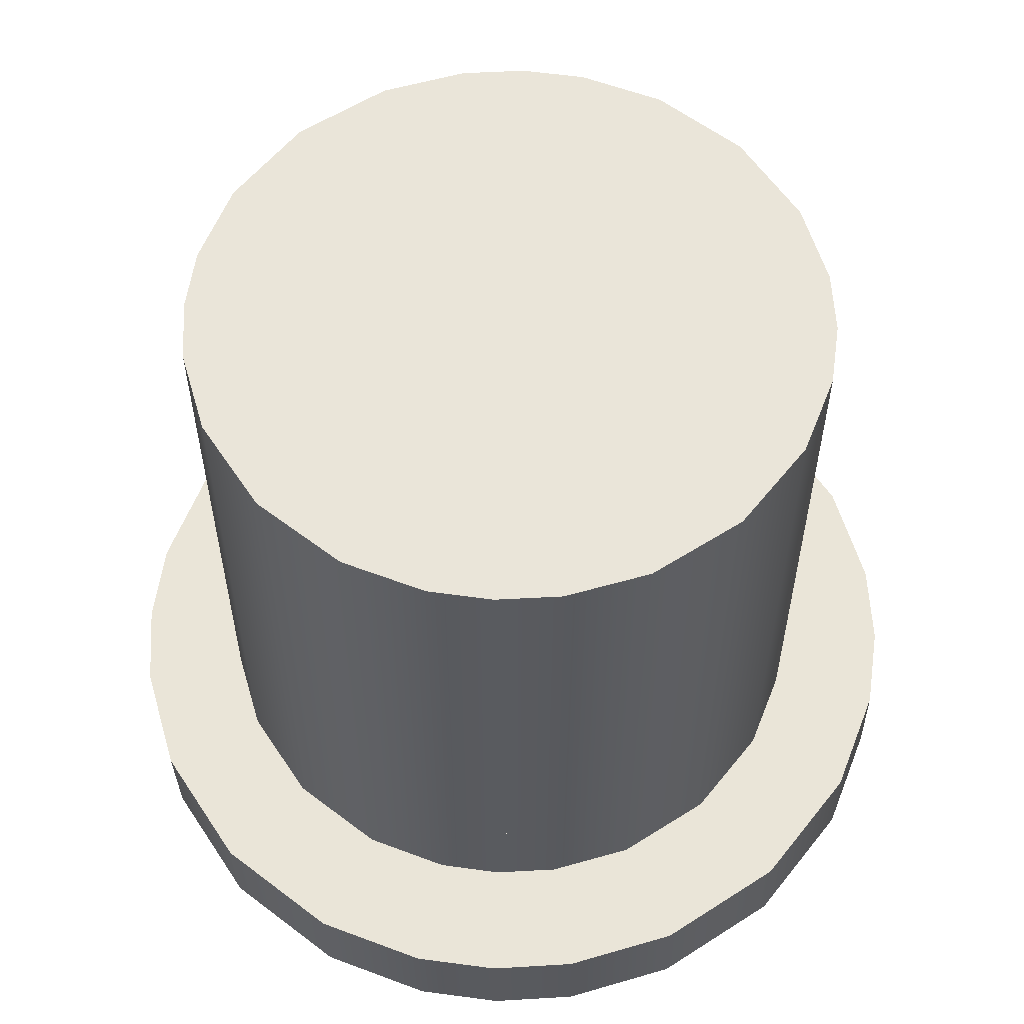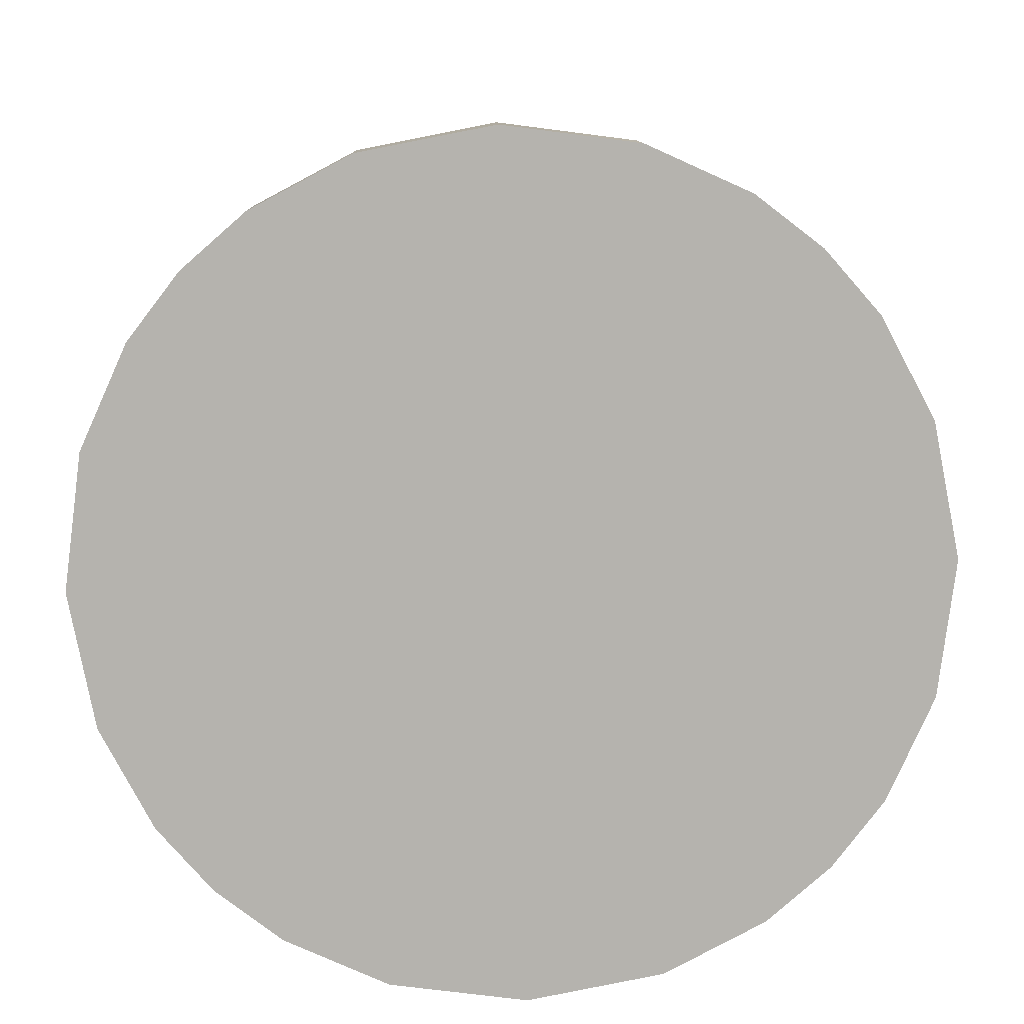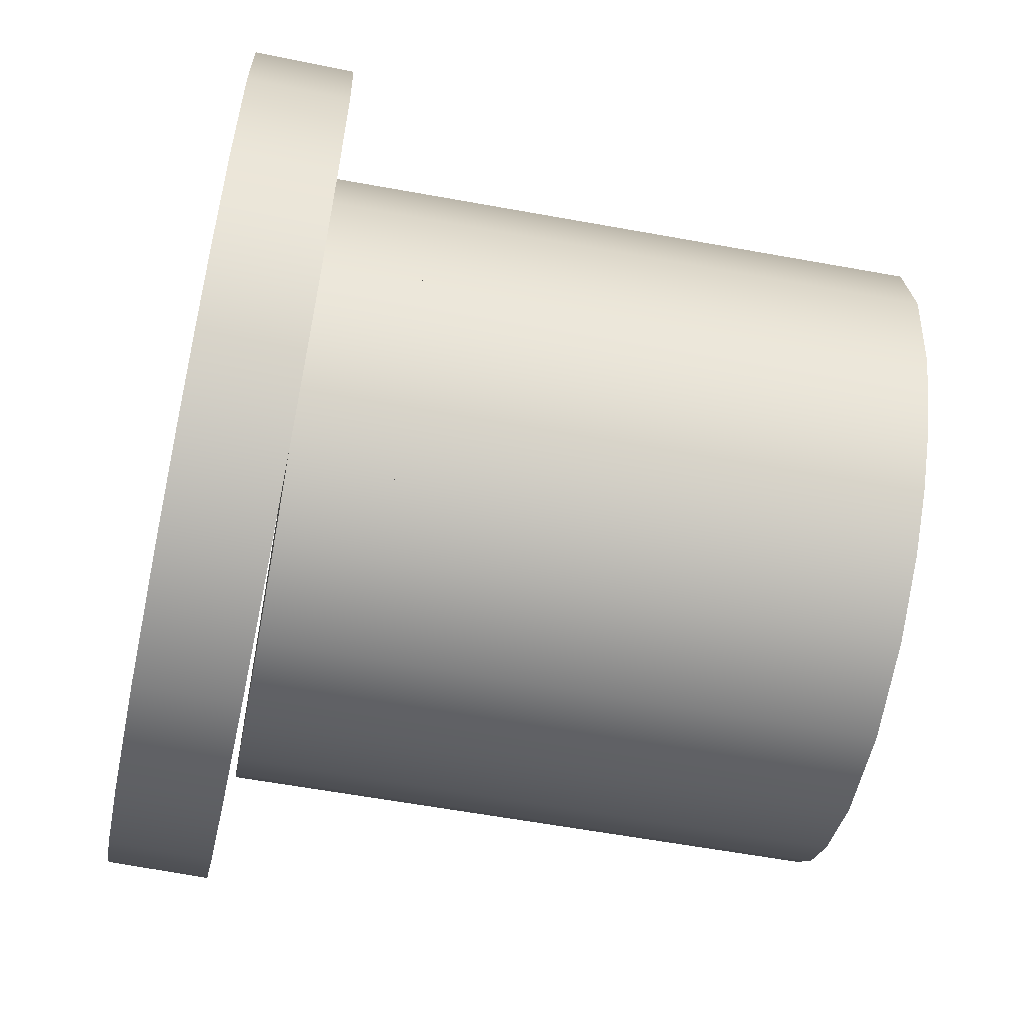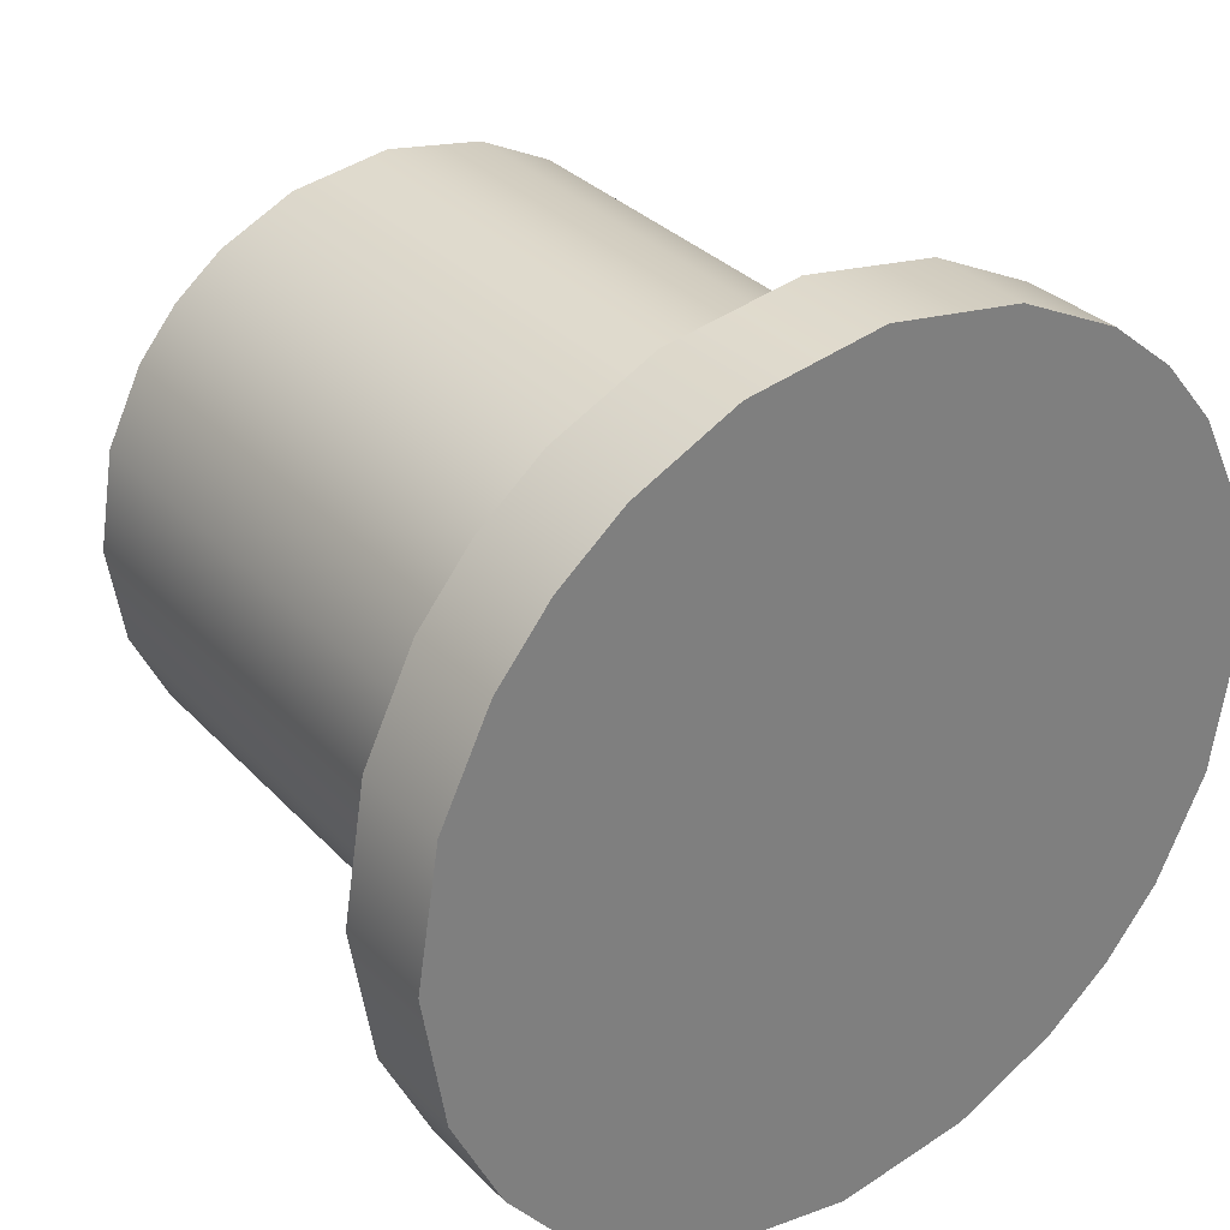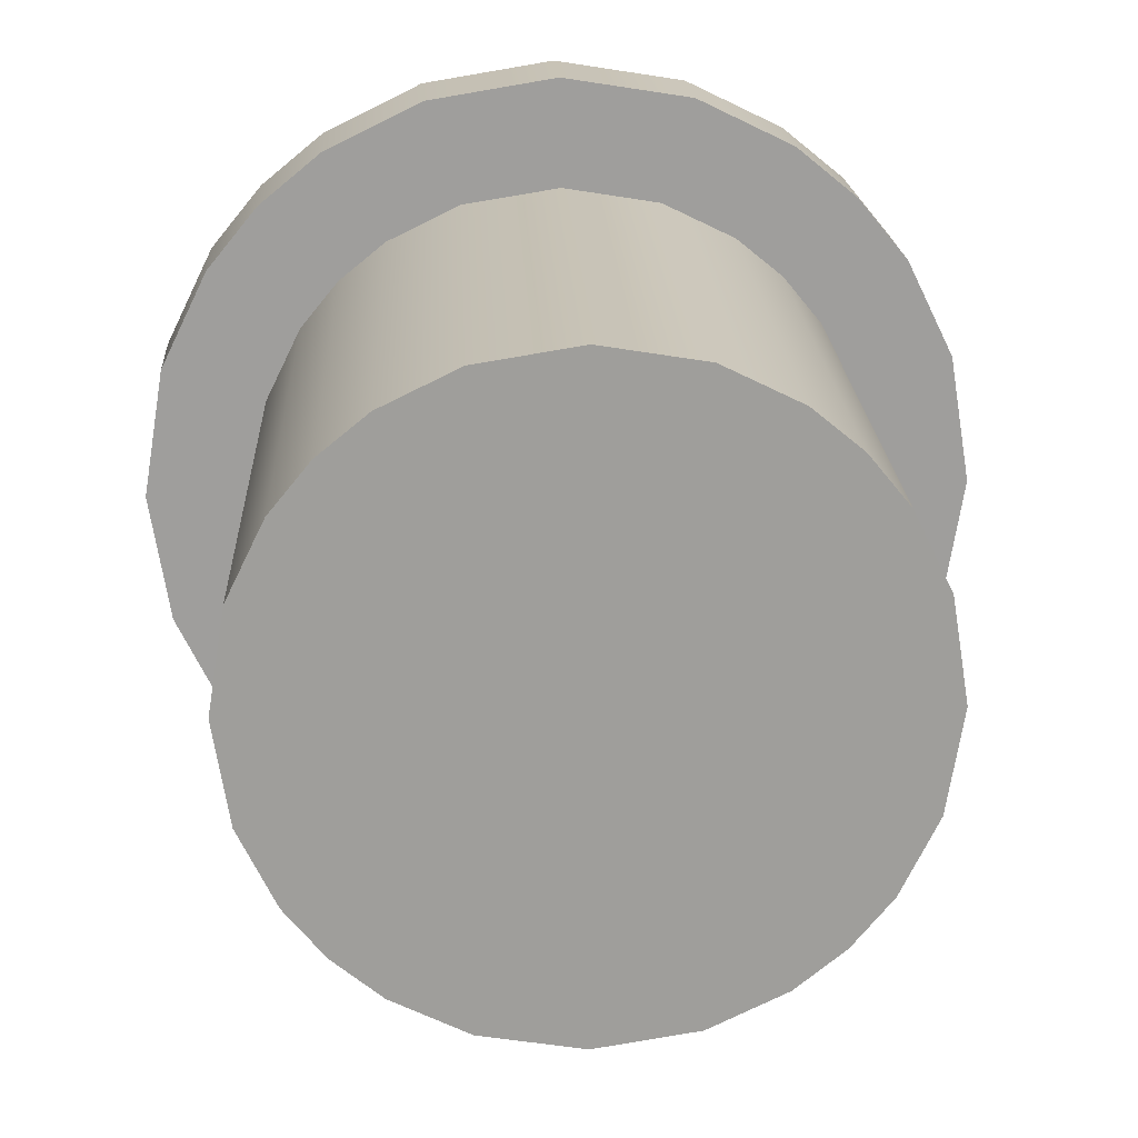
<metadata>
{"format":"obj","ext":"obj","renderer":"f3d","projection":"perspective","resolution":1024,"background":"white","views":[{"elev":57.9,"azim":-42.5,"up":"+Y"},{"elev":-79.9,"azim":1.9,"up":"+Y"},{"elev":-60.1,"azim":79.4,"up":"+Z"},{"elev":31.6,"azim":-34.8,"up":"+Z"},{"elev":19.5,"azim":177.6,"up":"+Z"}]}
</metadata>
<code>
g Part1
v -3.355 2.048 -26.48
v -2.51 2.048 -27.32
v -2.692 2.048 -27.47
v -2.977 2.048 -27.61
v -3.355 2.048 -27.67
v -3.733 2.048 -27.61
v -4.018 2.048 -27.47
v -4.2 2.048 -27.32
v -4.2 2.048 -27.32
v -4.349 2.048 -27.14
v -4.489 2.048 -26.85
v -4.55 2.048 -26.48
v -4.489 2.048 -26.1
v -4.349 2.048 -25.81
v -4.2 2.048 -25.63
v -4.2 2.048 -25.63
v -4.018 2.048 -25.48
v -3.733 2.048 -25.34
v -3.355 2.048 -25.28
v -2.977 2.048 -25.34
v -2.692 2.048 -25.48
v -2.51 2.048 -25.63
v -2.51 2.048 -25.63
v -2.361 2.048 -25.81
v -2.221 2.048 -26.1
v -2.16 2.048 -26.48
v -2.221 2.048 -26.85
v -2.361 2.048 -27.14
v -2.51 2.048 -27.32
v -2.51 3.938 -25.63
v -2.51 2.048 -25.63
v -2.361 3.938 -25.81
v -2.361 2.048 -25.81
v -2.221 3.938 -26.1
v -2.221 2.048 -26.1
v -2.16 3.938 -26.48
v -2.16 2.048 -26.48
v -2.221 3.938 -26.85
v -2.221 2.048 -26.85
v -2.361 3.938 -27.14
v -2.361 2.048 -27.14
v -2.51 3.938 -27.32
v -2.51 2.048 -27.32
v -2.51 2.048 -25.63
v -2.51 3.938 -25.63
v -2.692 2.048 -25.48
v -2.692 3.938 -25.48
v -2.977 2.048 -25.34
v -2.977 3.938 -25.34
v -3.355 2.048 -25.28
v -3.355 3.938 -25.28
v -3.733 2.048 -25.34
v -3.733 3.938 -25.34
v -4.018 2.048 -25.48
v -4.018 3.938 -25.48
v -4.2 2.048 -25.63
v -4.2 3.938 -25.63
v -3.355 3.938 -26.48
v -2.51 3.938 -25.63
v -2.692 3.938 -25.48
v -2.977 3.938 -25.34
v -3.355 3.938 -25.28
v -3.733 3.938 -25.34
v -4.018 3.938 -25.48
v -4.2 3.938 -25.63
v -4.2 3.938 -25.63
v -4.349 3.938 -25.81
v -4.489 3.938 -26.1
v -4.55 3.938 -26.48
v -4.489 3.938 -26.85
v -4.349 3.938 -27.14
v -4.2 3.938 -27.32
v -4.2 3.938 -27.32
v -4.018 3.938 -27.47
v -3.733 3.938 -27.61
v -3.355 3.938 -27.67
v -2.977 3.938 -27.61
v -2.692 3.938 -27.47
v -2.51 3.938 -27.32
v -2.51 3.938 -27.32
v -2.361 3.938 -27.14
v -2.221 3.938 -26.85
v -2.16 3.938 -26.48
v -2.221 3.938 -26.1
v -2.361 3.938 -25.81
v -2.51 3.938 -25.63
v -4.2 3.938 -27.32
v -4.2 2.048 -27.32
v -4.349 3.938 -27.14
v -4.349 2.048 -27.14
v -4.489 3.938 -26.85
v -4.489 2.048 -26.85
v -4.55 3.938 -26.48
v -4.55 2.048 -26.48
v -4.489 3.938 -26.1
v -4.489 2.048 -26.1
v -4.349 3.938 -25.81
v -4.349 2.048 -25.81
v -4.2 3.938 -25.63
v -4.2 2.048 -25.63
v -2.51 3.938 -27.32
v -2.51 2.048 -27.32
v -2.692 3.938 -27.47
v -2.692 2.048 -27.47
v -2.977 3.938 -27.61
v -2.977 2.048 -27.61
v -3.355 3.938 -27.67
v -3.355 2.048 -27.67
v -3.733 3.938 -27.61
v -3.733 2.048 -27.61
v -4.018 3.938 -27.47
v -4.018 2.048 -27.47
v -4.2 3.938 -27.32
v -4.2 2.048 -27.32
f 1 3 2
f 1 4 3
f 1 5 4
f 1 6 5
f 1 7 6
f 1 8 7
f 1 10 9
f 1 11 10
f 1 12 11
f 1 13 12
f 1 14 13
f 1 15 14
f 1 17 16
f 1 18 17
f 1 19 18
f 1 20 19
f 1 21 20
f 1 22 21
f 1 24 23
f 1 25 24
f 1 26 25
f 1 27 26
f 1 28 27
f 1 29 28
f 30 31 32
f 32 31 33
f 32 33 34
f 34 33 35
f 34 35 36
f 36 35 37
f 36 37 38
f 38 37 39
f 38 39 40
f 40 39 41
f 40 41 42
f 42 41 43
f 44 45 46
f 46 45 47
f 46 47 48
f 48 47 49
f 48 49 50
f 50 49 51
f 50 51 52
f 52 51 53
f 52 53 54
f 54 53 55
f 54 55 56
f 56 55 57
f 58 60 59
f 58 61 60
f 58 62 61
f 58 63 62
f 58 64 63
f 58 65 64
f 58 67 66
f 58 68 67
f 58 69 68
f 58 70 69
f 58 71 70
f 58 72 71
f 58 74 73
f 58 75 74
f 58 76 75
f 58 77 76
f 58 78 77
f 58 79 78
f 58 81 80
f 58 82 81
f 58 83 82
f 58 84 83
f 58 85 84
f 58 86 85
f 87 88 89
f 89 88 90
f 89 90 91
f 91 90 92
f 91 92 93
f 93 92 94
f 93 94 95
f 95 94 96
f 95 96 97
f 97 96 98
f 97 98 99
f 99 98 100
f 101 102 103
f 103 102 104
f 103 104 105
f 105 104 106
f 105 106 107
f 107 106 108
f 107 108 109
f 109 108 110
f 109 110 111
f 111 110 112
f 111 112 113
f 113 112 114
g Part2
v -3.355 1.67 -26.48
v -2.51 1.67 -27.32
v -2.692 1.67 -27.47
v -2.977 1.67 -27.61
v -3.355 1.67 -27.67
v -3.733 1.67 -27.61
v -4.018 1.67 -27.47
v -4.2 1.67 -27.32
v -4.2 1.67 -27.32
v -4.349 1.67 -27.14
v -4.489 1.67 -26.85
v -4.55 1.67 -26.48
v -4.489 1.67 -26.1
v -4.349 1.67 -25.81
v -4.2 1.67 -25.63
v -4.2 1.67 -25.63
v -4.018 1.67 -25.48
v -3.733 1.67 -25.34
v -3.355 1.67 -25.28
v -2.977 1.67 -25.34
v -2.692 1.67 -25.48
v -2.51 1.67 -25.63
v -2.51 1.67 -25.63
v -2.361 1.67 -25.81
v -2.221 1.67 -26.1
v -2.16 1.67 -26.48
v -2.221 1.67 -26.85
v -2.361 1.67 -27.14
v -2.51 1.67 -27.32
v -2.51 2.05 -25.63
v -2.51 1.67 -25.63
v -2.361 2.05 -25.81
v -2.361 1.67 -25.81
v -2.221 2.05 -26.1
v -2.221 1.67 -26.1
v -2.16 2.05 -26.48
v -2.16 1.67 -26.48
v -2.221 2.05 -26.85
v -2.221 1.67 -26.85
v -2.361 2.05 -27.14
v -2.361 1.67 -27.14
v -2.51 2.05 -27.32
v -2.51 1.67 -27.32
v -2.51 1.67 -25.63
v -2.51 2.05 -25.63
v -2.692 1.67 -25.48
v -2.692 2.05 -25.48
v -2.977 1.67 -25.34
v -2.977 2.05 -25.34
v -3.355 1.67 -25.28
v -3.355 2.05 -25.28
v -3.733 1.67 -25.34
v -3.733 2.05 -25.34
v -4.018 1.67 -25.48
v -4.018 2.05 -25.48
v -4.2 1.67 -25.63
v -4.2 2.05 -25.63
v -3.355 2.05 -26.48
v -2.51 2.05 -25.63
v -2.692 2.05 -25.48
v -2.977 2.05 -25.34
v -3.355 2.05 -25.28
v -3.733 2.05 -25.34
v -4.018 2.05 -25.48
v -4.2 2.05 -25.63
v -4.2 2.05 -25.63
v -4.349 2.05 -25.81
v -4.489 2.05 -26.1
v -4.55 2.05 -26.48
v -4.489 2.05 -26.85
v -4.349 2.05 -27.14
v -4.2 2.05 -27.32
v -4.2 2.05 -27.32
v -4.018 2.05 -27.47
v -3.733 2.05 -27.61
v -3.355 2.05 -27.67
v -2.977 2.05 -27.61
v -2.692 2.05 -27.47
v -2.51 2.05 -27.32
v -2.51 2.05 -27.32
v -2.361 2.05 -27.14
v -2.221 2.05 -26.85
v -2.16 2.05 -26.48
v -2.221 2.05 -26.1
v -2.361 2.05 -25.81
v -2.51 2.05 -25.63
v -4.2 2.05 -27.32
v -4.2 1.67 -27.32
v -4.349 2.05 -27.14
v -4.349 1.67 -27.14
v -4.489 2.05 -26.85
v -4.489 1.67 -26.85
v -4.55 2.05 -26.48
v -4.55 1.67 -26.48
v -4.489 2.05 -26.1
v -4.489 1.67 -26.1
v -4.349 2.05 -25.81
v -4.349 1.67 -25.81
v -4.2 2.05 -25.63
v -4.2 1.67 -25.63
v -2.51 2.05 -27.32
v -2.51 1.67 -27.32
v -2.692 2.05 -27.47
v -2.692 1.67 -27.47
v -2.977 2.05 -27.61
v -2.977 1.67 -27.61
v -3.355 2.05 -27.67
v -3.355 1.67 -27.67
v -3.733 2.05 -27.61
v -3.733 1.67 -27.61
v -4.018 2.05 -27.47
v -4.018 1.67 -27.47
v -4.2 2.05 -27.32
v -4.2 1.67 -27.32
f 115 117 116
f 115 118 117
f 115 119 118
f 115 120 119
f 115 121 120
f 115 122 121
f 115 124 123
f 115 125 124
f 115 126 125
f 115 127 126
f 115 128 127
f 115 129 128
f 115 131 130
f 115 132 131
f 115 133 132
f 115 134 133
f 115 135 134
f 115 136 135
f 115 138 137
f 115 139 138
f 115 140 139
f 115 141 140
f 115 142 141
f 115 143 142
f 144 145 146
f 146 145 147
f 146 147 148
f 148 147 149
f 148 149 150
f 150 149 151
f 150 151 152
f 152 151 153
f 152 153 154
f 154 153 155
f 154 155 156
f 156 155 157
f 158 159 160
f 160 159 161
f 160 161 162
f 162 161 163
f 162 163 164
f 164 163 165
f 164 165 166
f 166 165 167
f 166 167 168
f 168 167 169
f 168 169 170
f 170 169 171
f 172 174 173
f 172 175 174
f 172 176 175
f 172 177 176
f 172 178 177
f 172 179 178
f 172 181 180
f 172 182 181
f 172 183 182
f 172 184 183
f 172 185 184
f 172 186 185
f 172 188 187
f 172 189 188
f 172 190 189
f 172 191 190
f 172 192 191
f 172 193 192
f 172 195 194
f 172 196 195
f 172 197 196
f 172 198 197
f 172 199 198
f 172 200 199
f 201 202 203
f 203 202 204
f 203 204 205
f 205 204 206
f 205 206 207
f 207 206 208
f 207 208 209
f 209 208 210
f 209 210 211
f 211 210 212
f 211 212 213
f 213 212 214
f 215 216 217
f 217 216 218
f 217 218 219
f 219 218 220
f 219 220 221
f 221 220 222
f 221 222 223
f 223 222 224
f 223 224 225
f 225 224 226
f 225 226 227
f 227 226 228
g Part3
v -3.341 1.27 -26.48
v -2.207 1.295 -27.61
v -2.451 1.29 -27.81
v -2.834 1.282 -28
v -3.341 1.27 -28.08
v -3.849 1.259 -28
v -4.231 1.251 -27.81
v -4.476 1.246 -27.61
v -4.476 1.246 -27.61
v -4.676 1.241 -27.37
v -4.864 1.237 -26.98
v -4.946 1.235 -26.48
v -4.864 1.237 -25.97
v -4.676 1.241 -25.58
v -4.476 1.246 -25.34
v -4.476 1.246 -25.34
v -4.231 1.251 -25.14
v -3.849 1.259 -24.95
v -3.341 1.27 -24.87
v -2.834 1.282 -24.95
v -2.451 1.29 -25.14
v -2.207 1.295 -25.34
v -2.207 1.295 -25.34
v -2.006 1.3 -25.58
v -1.819 1.304 -25.97
v -1.737 1.305 -26.48
v -1.819 1.304 -26.98
v -2.006 1.3 -27.37
v -2.207 1.295 -27.61
v -2.215 1.675 -25.34
v -2.207 1.295 -25.34
v -2.014 1.68 -25.58
v -2.006 1.3 -25.58
v -1.827 1.684 -25.97
v -1.819 1.304 -25.97
v -1.745 1.685 -26.48
v -1.737 1.305 -26.48
v -1.827 1.684 -26.98
v -1.819 1.304 -26.98
v -2.014 1.68 -27.37
v -2.006 1.3 -27.37
v -2.215 1.675 -27.61
v -2.207 1.295 -27.61
v -2.207 1.295 -25.34
v -2.215 1.675 -25.34
v -2.451 1.29 -25.14
v -2.459 1.67 -25.14
v -2.834 1.282 -24.95
v -2.842 1.661 -24.95
v -3.341 1.27 -24.87
v -3.35 1.65 -24.87
v -3.849 1.259 -24.95
v -3.857 1.639 -24.95
v -4.231 1.251 -25.14
v -4.24 1.631 -25.14
v -4.476 1.246 -25.34
v -4.484 1.626 -25.34
v -3.35 1.65 -26.48
v -2.215 1.675 -25.34
v -2.459 1.67 -25.14
v -2.842 1.661 -24.95
v -3.35 1.65 -24.87
v -3.857 1.639 -24.95
v -4.24 1.631 -25.14
v -4.484 1.626 -25.34
v -4.484 1.626 -25.34
v -4.685 1.621 -25.58
v -4.872 1.617 -25.97
v -4.954 1.615 -26.48
v -4.872 1.617 -26.98
v -4.685 1.621 -27.37
v -4.484 1.626 -27.61
v -4.484 1.626 -27.61
v -4.24 1.631 -27.81
v -3.857 1.639 -28
v -3.35 1.65 -28.08
v -2.842 1.661 -28
v -2.459 1.67 -27.81
v -2.215 1.675 -27.61
v -2.215 1.675 -27.61
v -2.014 1.68 -27.37
v -1.827 1.684 -26.98
v -1.745 1.685 -26.48
v -1.827 1.684 -25.97
v -2.014 1.68 -25.58
v -2.215 1.675 -25.34
v -4.484 1.626 -27.61
v -4.476 1.246 -27.61
v -4.685 1.621 -27.37
v -4.676 1.241 -27.37
v -4.872 1.617 -26.98
v -4.864 1.237 -26.98
v -4.954 1.615 -26.48
v -4.946 1.235 -26.48
v -4.872 1.617 -25.97
v -4.864 1.237 -25.97
v -4.685 1.621 -25.58
v -4.676 1.241 -25.58
v -4.484 1.626 -25.34
v -4.476 1.246 -25.34
v -2.215 1.675 -27.61
v -2.207 1.295 -27.61
v -2.459 1.67 -27.81
v -2.451 1.29 -27.81
v -2.842 1.661 -28
v -2.834 1.282 -28
v -3.35 1.65 -28.08
v -3.341 1.27 -28.08
v -3.857 1.639 -28
v -3.849 1.259 -28
v -4.24 1.631 -27.81
v -4.231 1.251 -27.81
v -4.484 1.626 -27.61
v -4.476 1.246 -27.61
f 229 231 230
f 229 232 231
f 229 233 232
f 229 234 233
f 229 235 234
f 229 236 235
f 229 238 237
f 229 239 238
f 229 240 239
f 229 241 240
f 229 242 241
f 229 243 242
f 229 245 244
f 229 246 245
f 229 247 246
f 229 248 247
f 229 249 248
f 229 250 249
f 229 252 251
f 229 253 252
f 229 254 253
f 229 255 254
f 229 256 255
f 229 257 256
f 258 259 260
f 260 259 261
f 260 261 262
f 262 261 263
f 262 263 264
f 264 263 265
f 264 265 266
f 266 265 267
f 266 267 268
f 268 267 269
f 268 269 270
f 270 269 271
f 272 273 274
f 274 273 275
f 274 275 276
f 276 275 277
f 276 277 278
f 278 277 279
f 278 279 280
f 280 279 281
f 280 281 282
f 282 281 283
f 282 283 284
f 284 283 285
f 286 288 287
f 286 289 288
f 286 290 289
f 286 291 290
f 286 292 291
f 286 293 292
f 286 295 294
f 286 296 295
f 286 297 296
f 286 298 297
f 286 299 298
f 286 300 299
f 286 302 301
f 286 303 302
f 286 304 303
f 286 305 304
f 286 306 305
f 286 307 306
f 286 309 308
f 286 310 309
f 286 311 310
f 286 312 311
f 286 313 312
f 286 314 313
f 315 316 317
f 317 316 318
f 317 318 319
f 319 318 320
f 319 320 321
f 321 320 322
f 321 322 323
f 323 322 324
f 323 324 325
f 325 324 326
f 325 326 327
f 327 326 328
f 329 330 331
f 331 330 332
f 331 332 333
f 333 332 334
f 333 334 335
f 335 334 336
f 335 336 337
f 337 336 338
f 337 338 339
f 339 338 340
f 339 340 341
f 341 340 342

</code>
